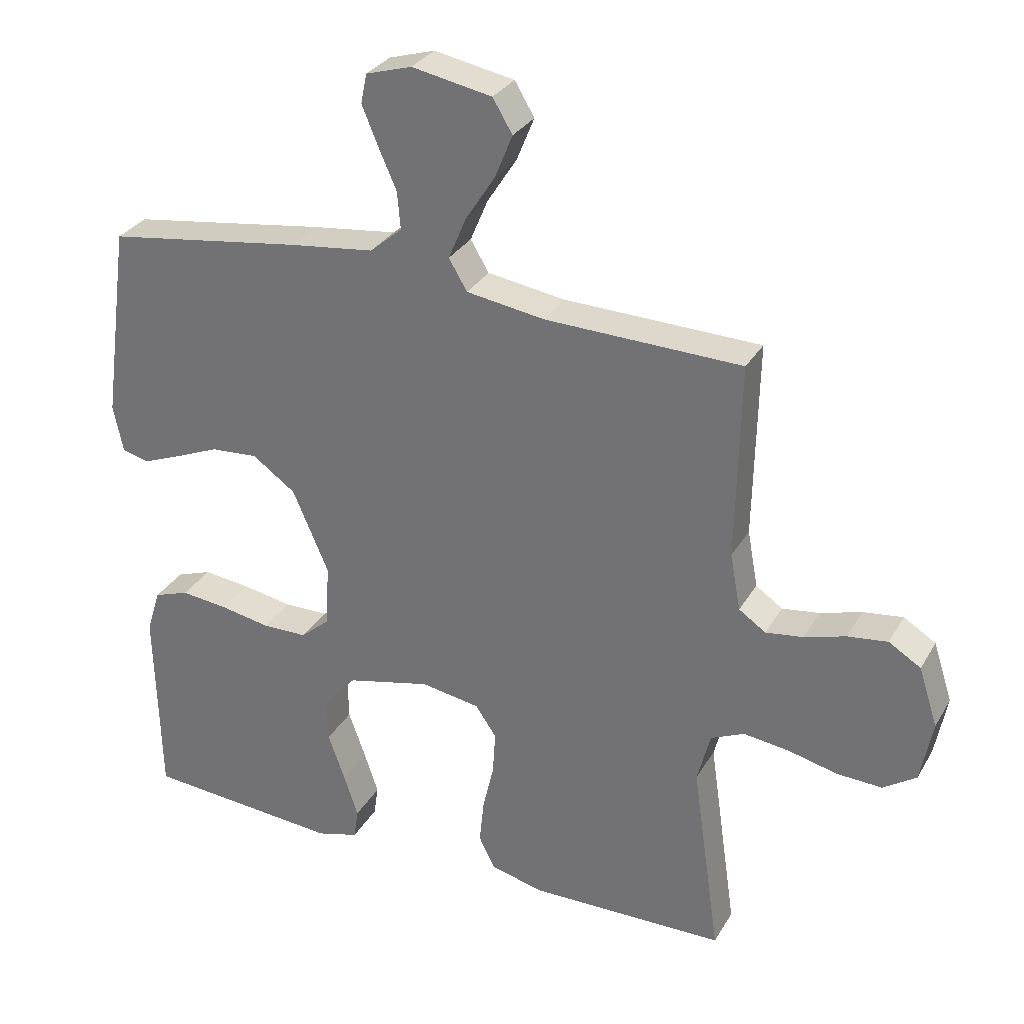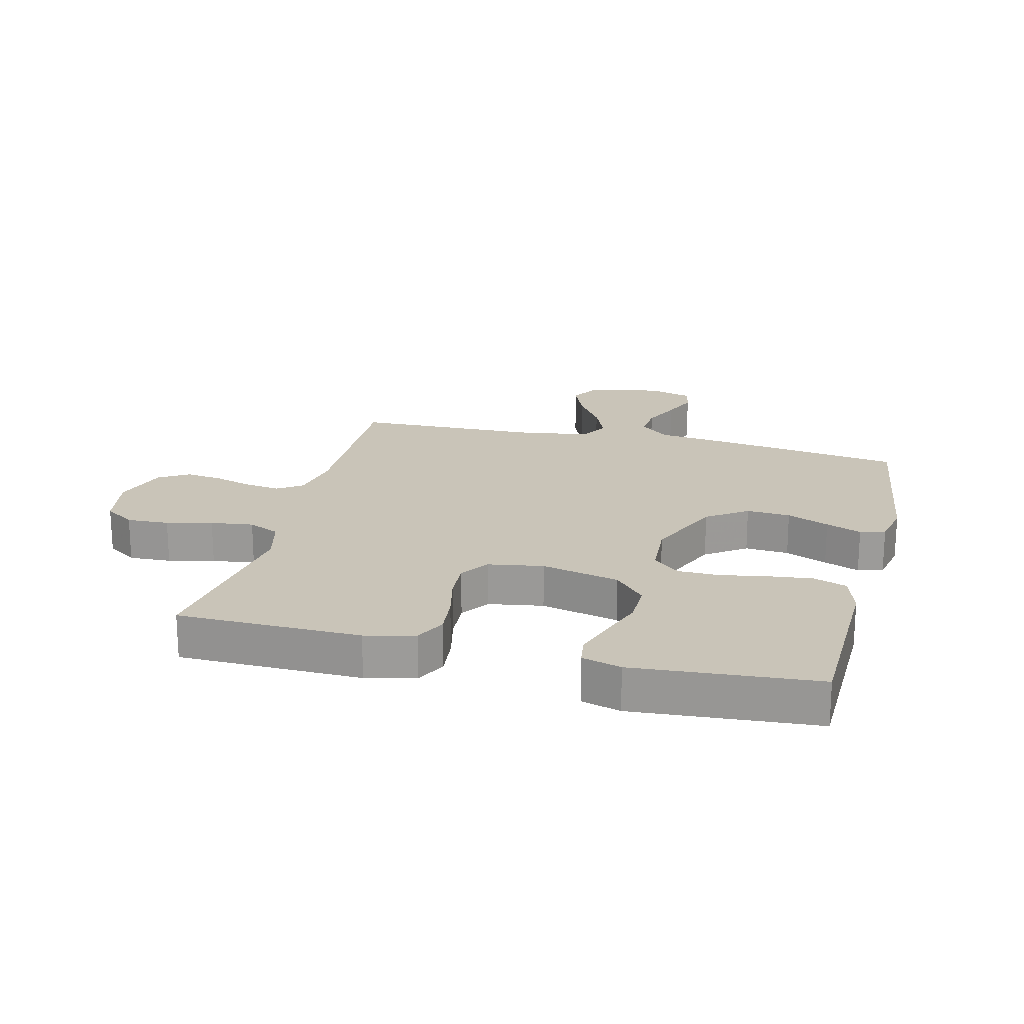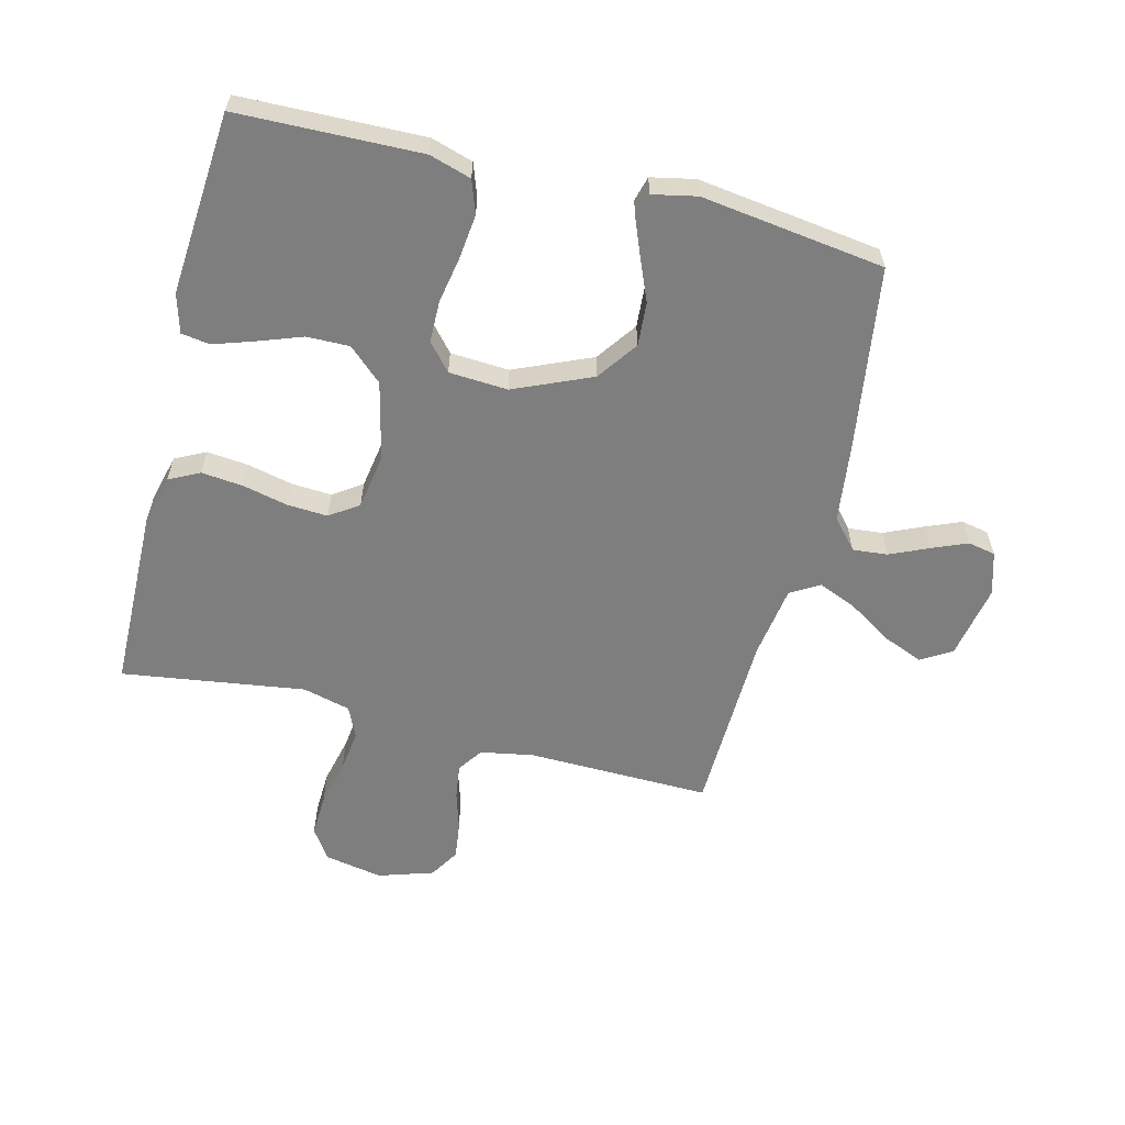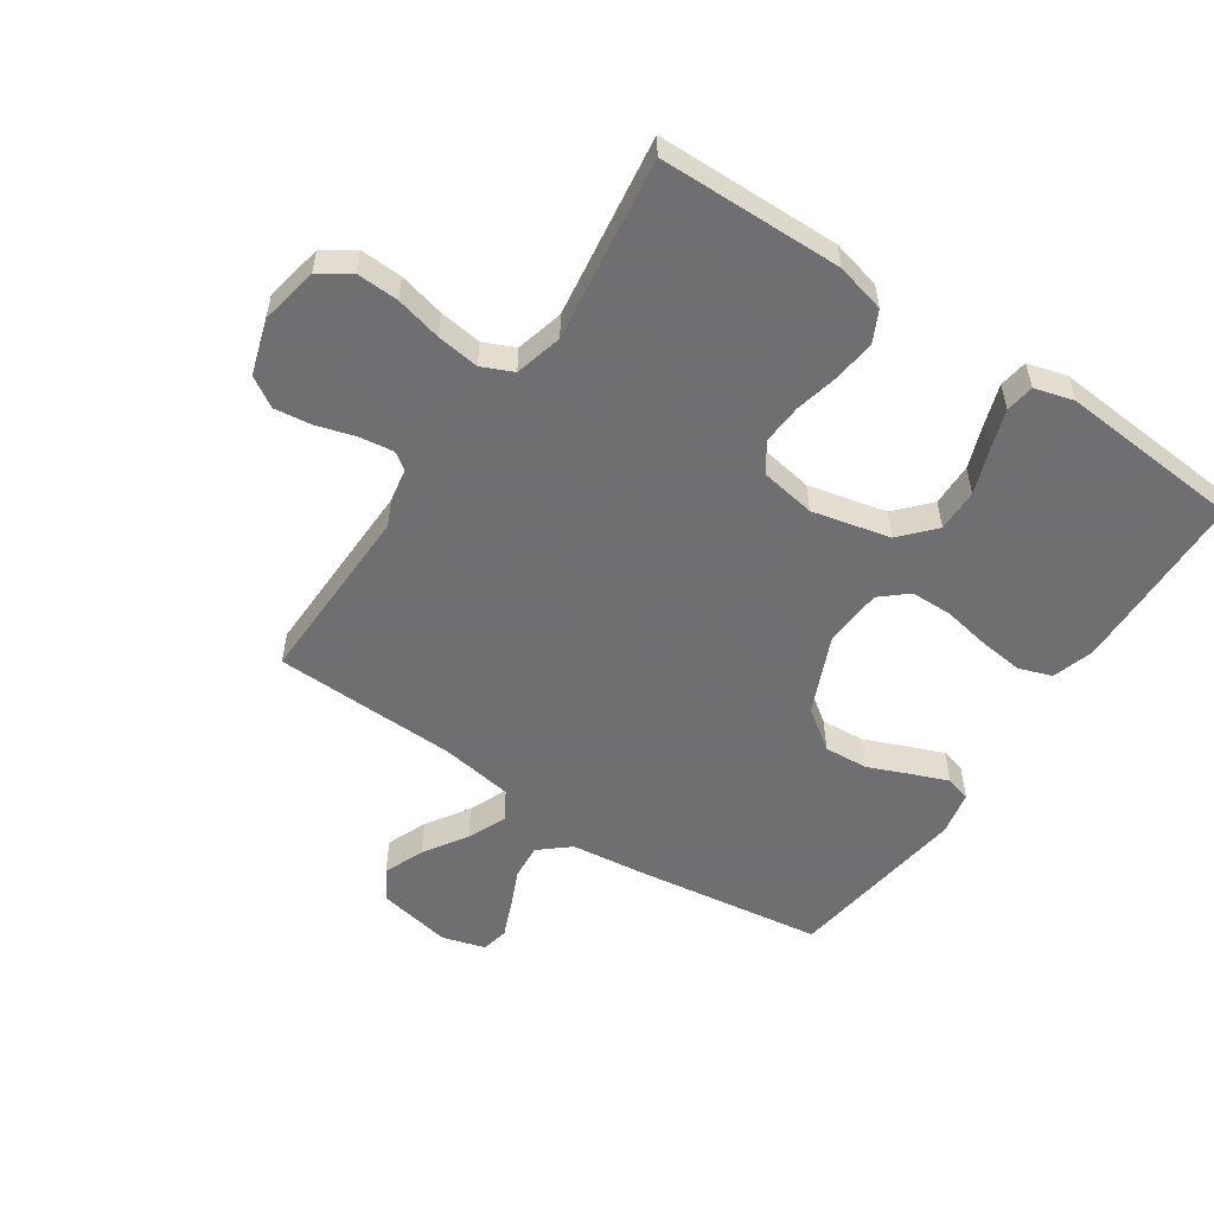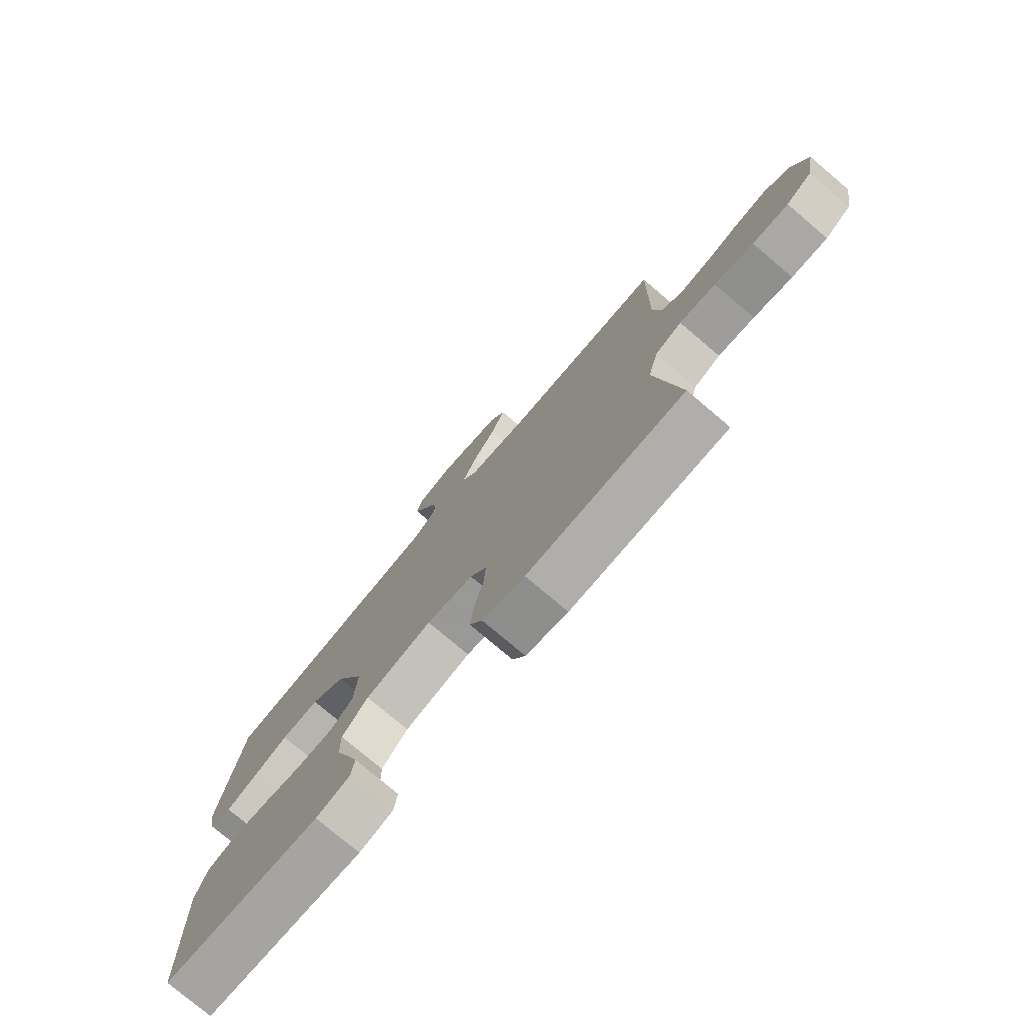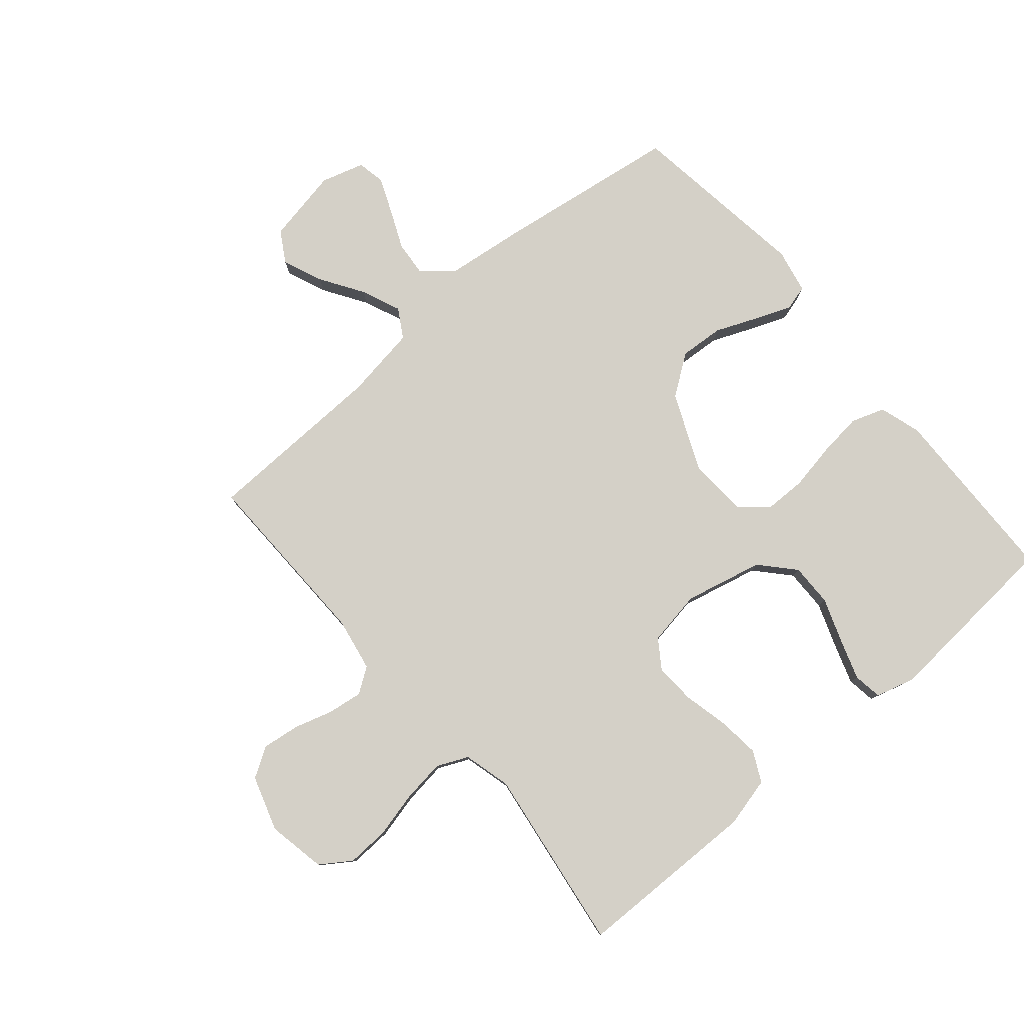
<metadata>
{"format":"obj","ext":"obj","renderer":"f3d","projection":"perspective","resolution":1024,"background":"white","views":[{"elev":30.4,"azim":25.3,"up":"+Z"},{"elev":20.2,"azim":-166.0,"up":"+Y"},{"elev":-59.5,"azim":-104.1,"up":"+Y"},{"elev":-54.7,"azim":146.0,"up":"+Y"},{"elev":-77.1,"azim":49.7,"up":"+Z"},{"elev":79.9,"azim":139.5,"up":"+Y"}]}
</metadata>
<code>
v -0.5 0.07 -0.5
v -0.507 0.07 -0.2
v -0.486 0.07 -0.132
v -0.432 0.07 -0.113
v -0.36 0.07 -0.121
v -0.283 0.07 -0.135
v -0.215 0.07 -0.134
v -0.171 0.07 -0.096
v -0.165 0.07 0
v -0.22 0.07 0.127
v -0.286 0.07 0.174
v -0.358 0.07 0.169
v -0.427 0.07 0.14
v -0.485 0.07 0.117
v -0.526 0.07 0.128
v -0.541 0.07 0.2
v -0.5 0.07 0.5
v -0.2 0.07 0.544
v -0.071 0.07 0.56
v -0.022 0.07 0.602
v -0.027 0.07 0.659
v -0.055 0.07 0.722
v -0.079 0.07 0.78
v -0.07 0.07 0.825
v 0 0.07 0.846
v 0.122 0.07 0.823
v 0.152 0.07 0.773
v 0.125 0.07 0.707
v 0.08 0.07 0.637
v 0.053 0.07 0.573
v 0.081 0.07 0.526
v 0.2 0.07 0.508
v 0.5 0.07 0.5
v 0.494 0.07 0.2
v 0.51 0.07 0.113
v 0.551 0.07 0.085
v 0.608 0.07 0.093
v 0.671 0.07 0.112
v 0.732 0.07 0.12
v 0.781 0.07 0.09
v 0.81 0.07 0
v 0.792 0.07 -0.095
v 0.742 0.07 -0.129
v 0.673 0.07 -0.126
v 0.598 0.07 -0.108
v 0.528 0.07 -0.099
v 0.477 0.07 -0.122
v 0.457 0.07 -0.2
v 0.5 0.07 -0.5
v 0.2 0.07 -0.505
v 0.119 0.07 -0.485
v 0.094 0.07 -0.435
v 0.101 0.07 -0.367
v 0.118 0.07 -0.293
v 0.122 0.07 -0.227
v 0.09 0.07 -0.18
v 0 0.07 -0.165
v -0.128 0.07 -0.195
v -0.178 0.07 -0.25
v -0.177 0.07 -0.32
v -0.151 0.07 -0.392
v -0.129 0.07 -0.458
v -0.136 0.07 -0.505
v -0.2 0.07 -0.523
v -0.5 0 -0.5
v -0.507 0 -0.2
v -0.486 0 -0.132
v -0.432 0 -0.113
v -0.36 0 -0.121
v -0.283 0 -0.135
v -0.215 0 -0.134
v -0.171 0 -0.096
v -0.165 0 0
v -0.22 0 0.127
v -0.286 0 0.174
v -0.358 0 0.169
v -0.427 0 0.14
v -0.485 0 0.117
v -0.526 0 0.128
v -0.541 0 0.2
v -0.5 0 0.5
v -0.2 0 0.544
v -0.071 0 0.56
v -0.022 0 0.602
v -0.027 0 0.659
v -0.055 0 0.722
v -0.079 0 0.78
v -0.07 0 0.825
v 0 0 0.846
v 0.122 0 0.823
v 0.152 0 0.773
v 0.125 0 0.707
v 0.08 0 0.637
v 0.053 0 0.573
v 0.081 0 0.526
v 0.2 0 0.508
v 0.5 0 0.5
v 0.494 0 0.2
v 0.51 0 0.113
v 0.551 0 0.085
v 0.608 0 0.093
v 0.671 0 0.112
v 0.732 0 0.12
v 0.781 0 0.09
v 0.81 0 0
v 0.792 0 -0.095
v 0.742 0 -0.129
v 0.673 0 -0.126
v 0.598 0 -0.108
v 0.528 0 -0.099
v 0.477 0 -0.122
v 0.457 0 -0.2
v 0.5 0 -0.5
v 0.2 0 -0.505
v 0.119 0 -0.485
v 0.094 0 -0.435
v 0.101 0 -0.367
v 0.118 0 -0.293
v 0.122 0 -0.227
v 0.09 0 -0.18
v 0 0 -0.165
v -0.128 0 -0.195
v -0.178 0 -0.25
v -0.177 0 -0.32
v -0.151 0 -0.392
v -0.129 0 -0.458
v -0.136 0 -0.505
v -0.2 0 -0.523
f 4 5 6
f 3 4 6
f 2 3 6
f 1 2 6
f 64 1 6
f 63 64 6
f 62 63 6
f 61 62 6
f 60 61 6
f 59 60 6 7
f 58 59 7 8
f 57 58 8 9
f 56 57 9 10
f 52 53 54
f 51 52 54
f 50 51 54
f 49 50 54
f 48 49 54
f 47 48 54 55
f 46 47 55 56
f 43 44 45
f 42 43 45
f 41 42 45
f 40 41 45
f 39 40 45
f 38 39 45
f 37 38 45
f 36 37 45 46
f 46 56 10
f 36 46 10
f 35 36 10
f 32 33 34
f 35 10 11
f 34 35 11
f 32 34 11
f 31 32 11
f 27 28 29
f 26 27 29
f 25 26 29
f 24 25 29
f 23 24 29
f 22 23 29
f 21 22 29
f 20 21 29 30
f 31 11 12
f 30 31 12
f 20 30 12
f 19 20 12
f 17 18 19
f 16 17 19
f 15 16 19
f 14 15 19
f 13 14 19
f 12 13 19
f 70 69 68
f 70 68 67
f 70 67 66
f 70 66 65
f 70 65 128
f 70 128 127
f 70 127 126
f 70 126 125
f 70 125 124
f 71 70 124 123
f 72 71 123 122
f 73 72 122 121
f 74 73 121 120
f 118 117 116
f 118 116 115
f 118 115 114
f 118 114 113
f 118 113 112
f 119 118 112 111
f 120 119 111 110
f 109 108 107
f 109 107 106
f 109 106 105
f 109 105 104
f 109 104 103
f 109 103 102
f 109 102 101
f 110 109 101 100
f 74 120 110
f 74 110 100
f 74 100 99
f 98 97 96
f 75 74 99
f 75 99 98
f 75 98 96
f 75 96 95
f 93 92 91
f 93 91 90
f 93 90 89
f 93 89 88
f 93 88 87
f 93 87 86
f 93 86 85
f 94 93 85 84
f 76 75 95
f 76 95 94
f 76 94 84
f 76 84 83
f 83 82 81
f 83 81 80
f 83 80 79
f 83 79 78
f 83 78 77
f 83 77 76
f 1 65 66 2
f 2 66 67 3
f 3 67 68 4
f 4 68 69 5
f 5 69 70 6
f 6 70 71 7
f 7 71 72 8
f 8 72 73 9
f 9 73 74 10
f 10 74 75 11
f 11 75 76 12
f 12 76 77 13
f 13 77 78 14
f 14 78 79 15
f 15 79 80 16
f 16 80 81 17
f 17 81 82 18
f 18 82 83 19
f 19 83 84 20
f 20 84 85 21
f 21 85 86 22
f 22 86 87 23
f 23 87 88 24
f 24 88 89 25
f 25 89 90 26
f 26 90 91 27
f 27 91 92 28
f 28 92 93 29
f 29 93 94 30
f 30 94 95 31
f 31 95 96 32
f 32 96 97 33
f 33 97 98 34
f 34 98 99 35
f 35 99 100 36
f 36 100 101 37
f 37 101 102 38
f 38 102 103 39
f 39 103 104 40
f 40 104 105 41
f 41 105 106 42
f 42 106 107 43
f 43 107 108 44
f 44 108 109 45
f 45 109 110 46
f 46 110 111 47
f 47 111 112 48
f 48 112 113 49
f 49 113 114 50
f 50 114 115 51
f 51 115 116 52
f 52 116 117 53
f 53 117 118 54
f 54 118 119 55
f 55 119 120 56
f 56 120 121 57
f 57 121 122 58
f 58 122 123 59
f 59 123 124 60
f 60 124 125 61
f 61 125 126 62
f 62 126 127 63
f 63 127 128 64
f 64 128 65 1

</code>
